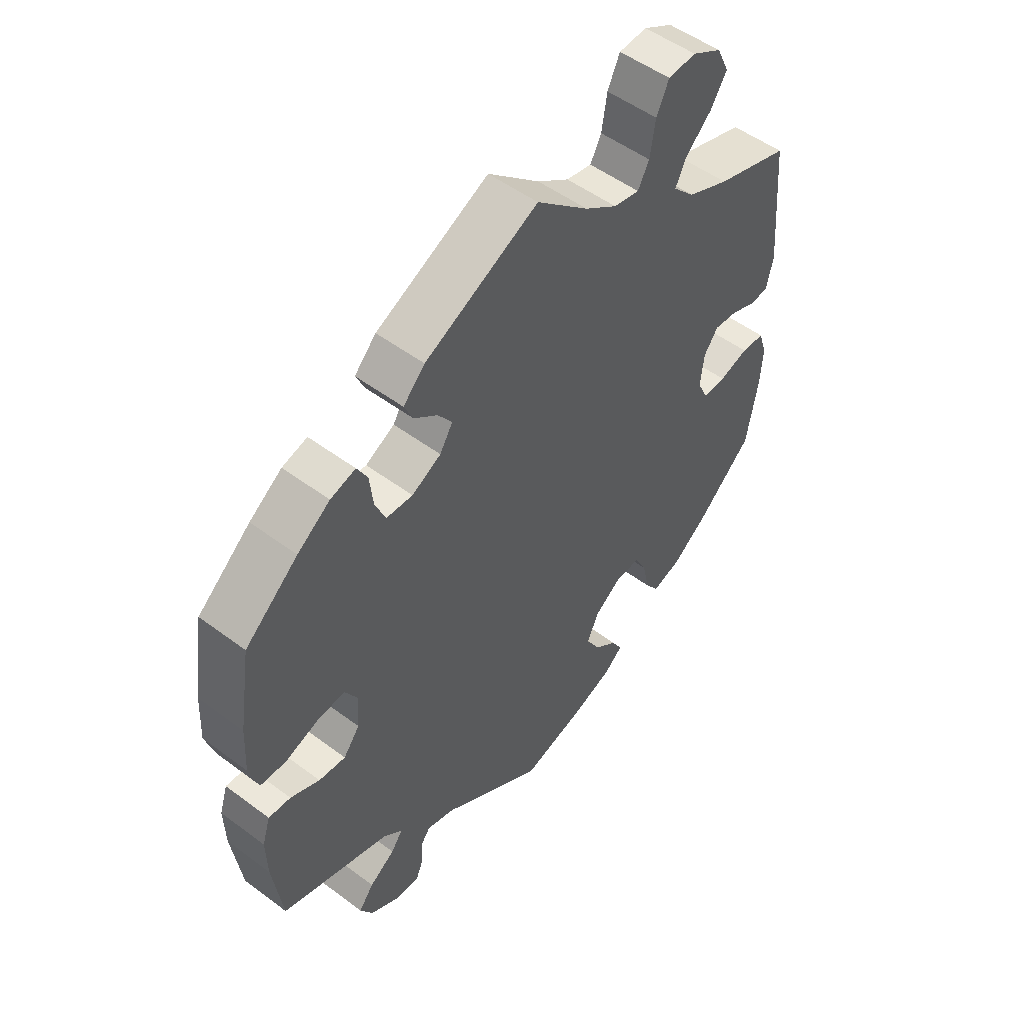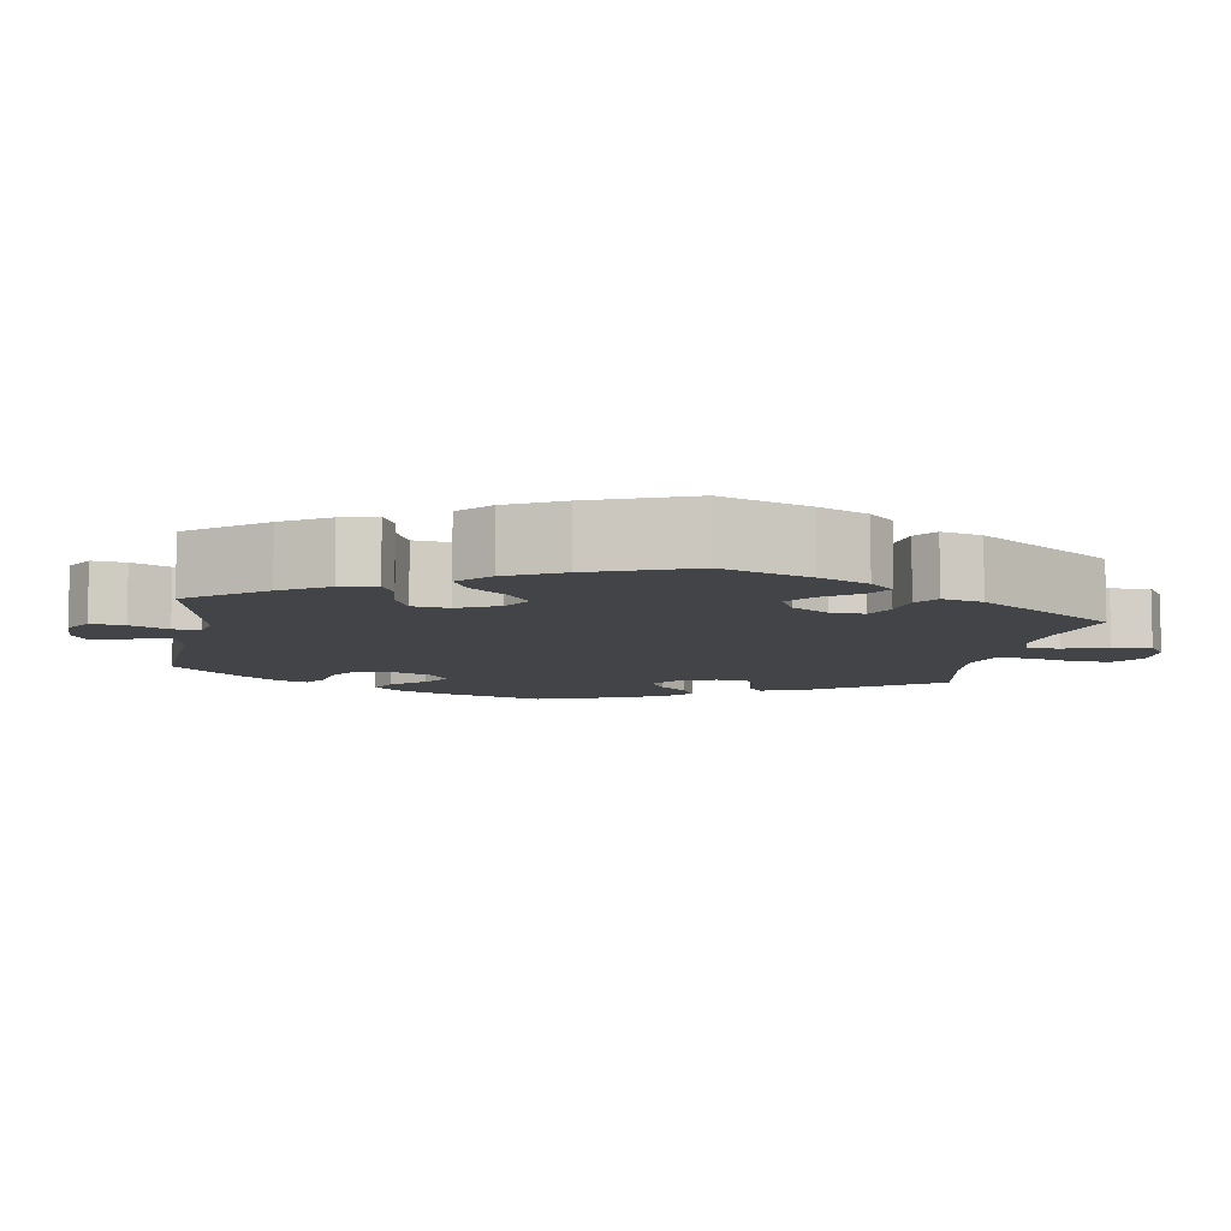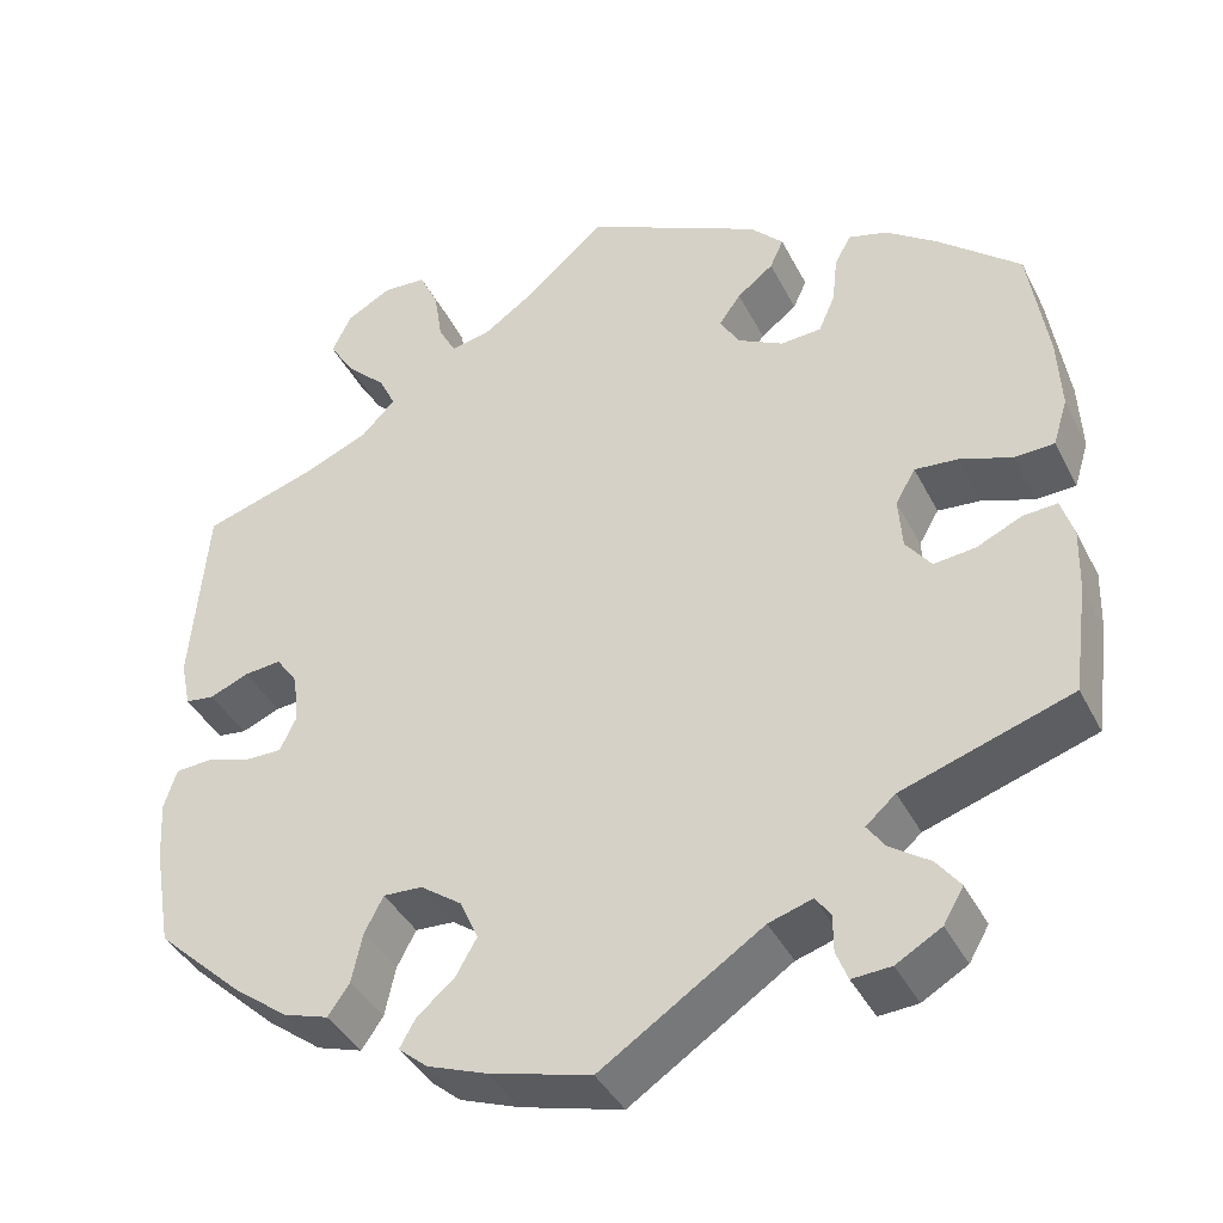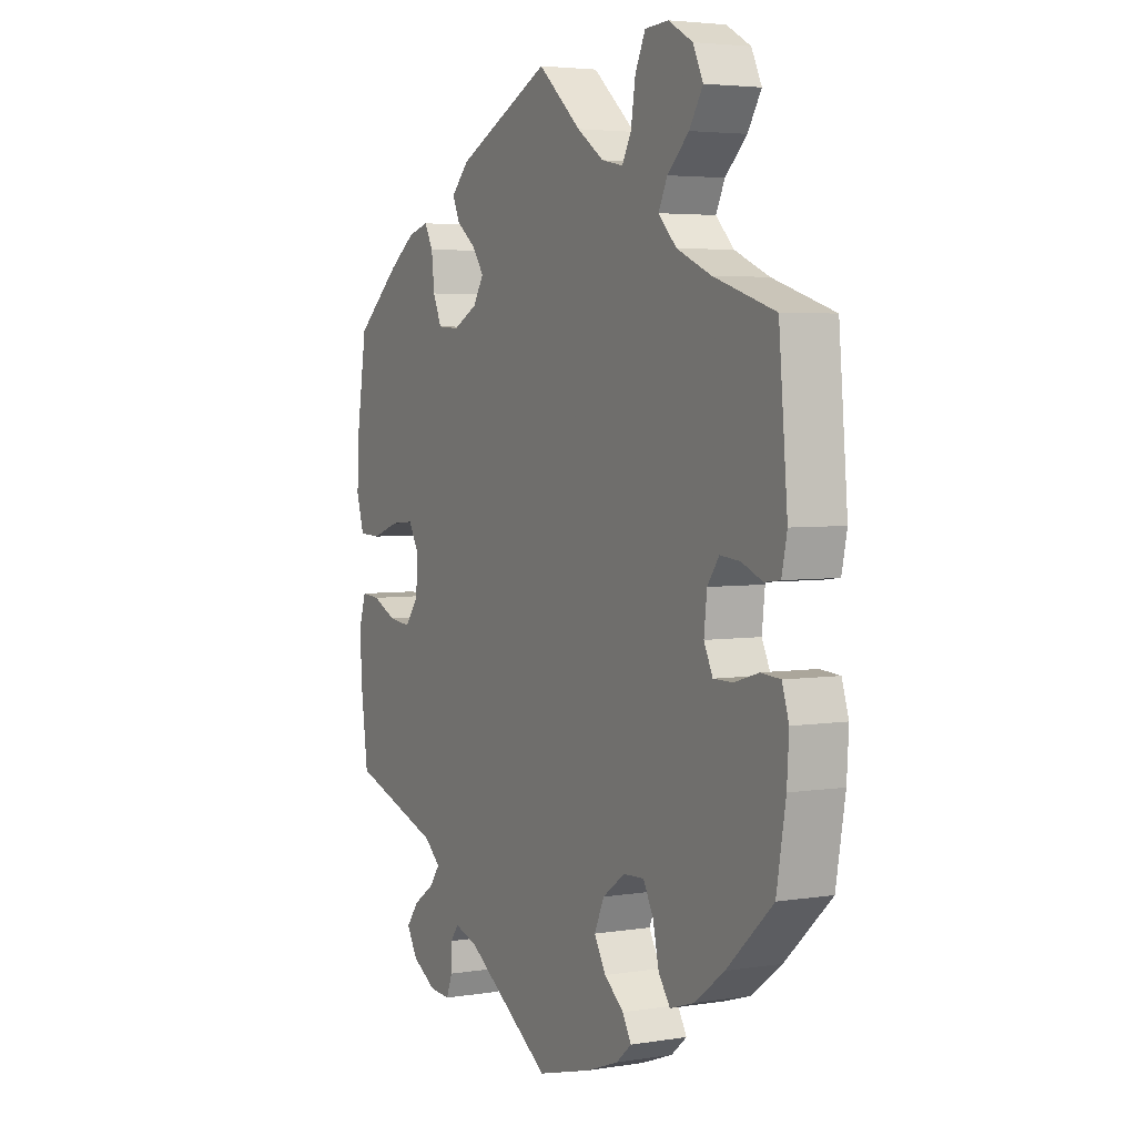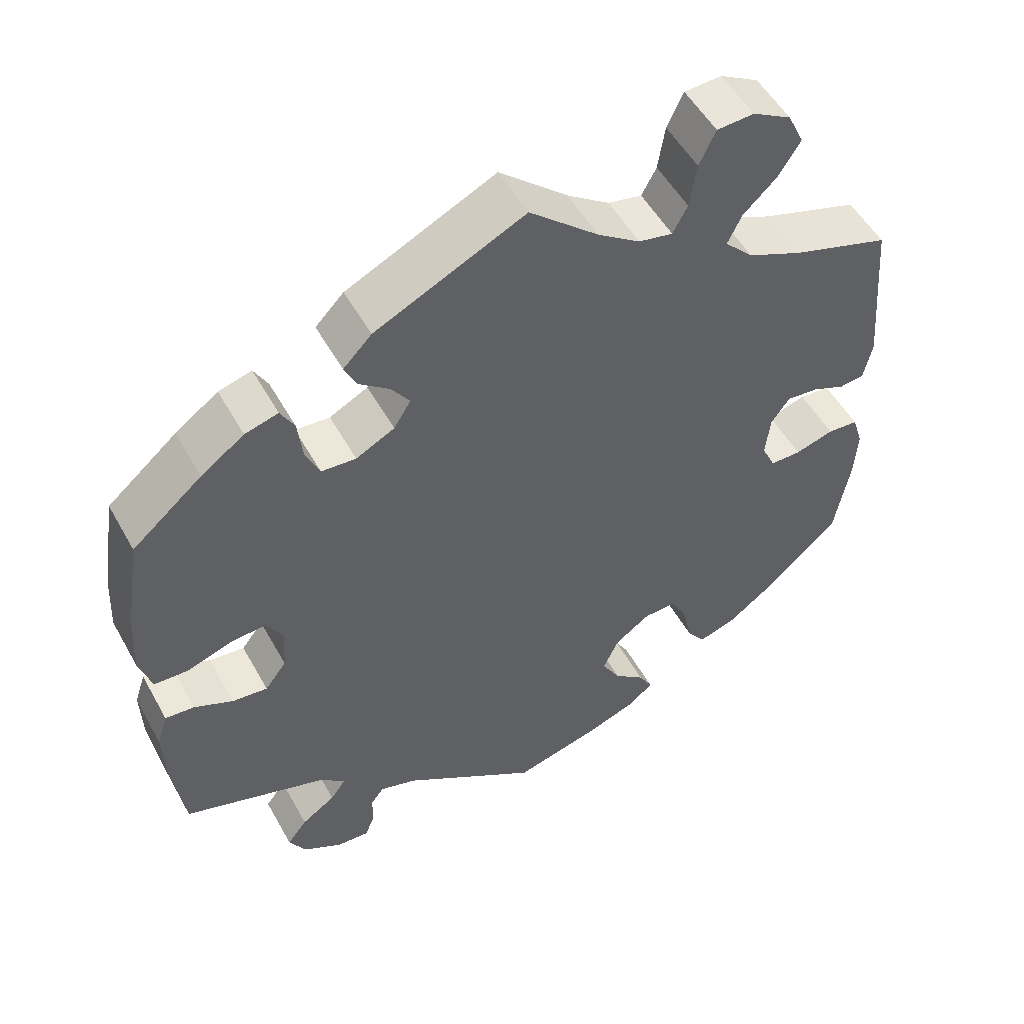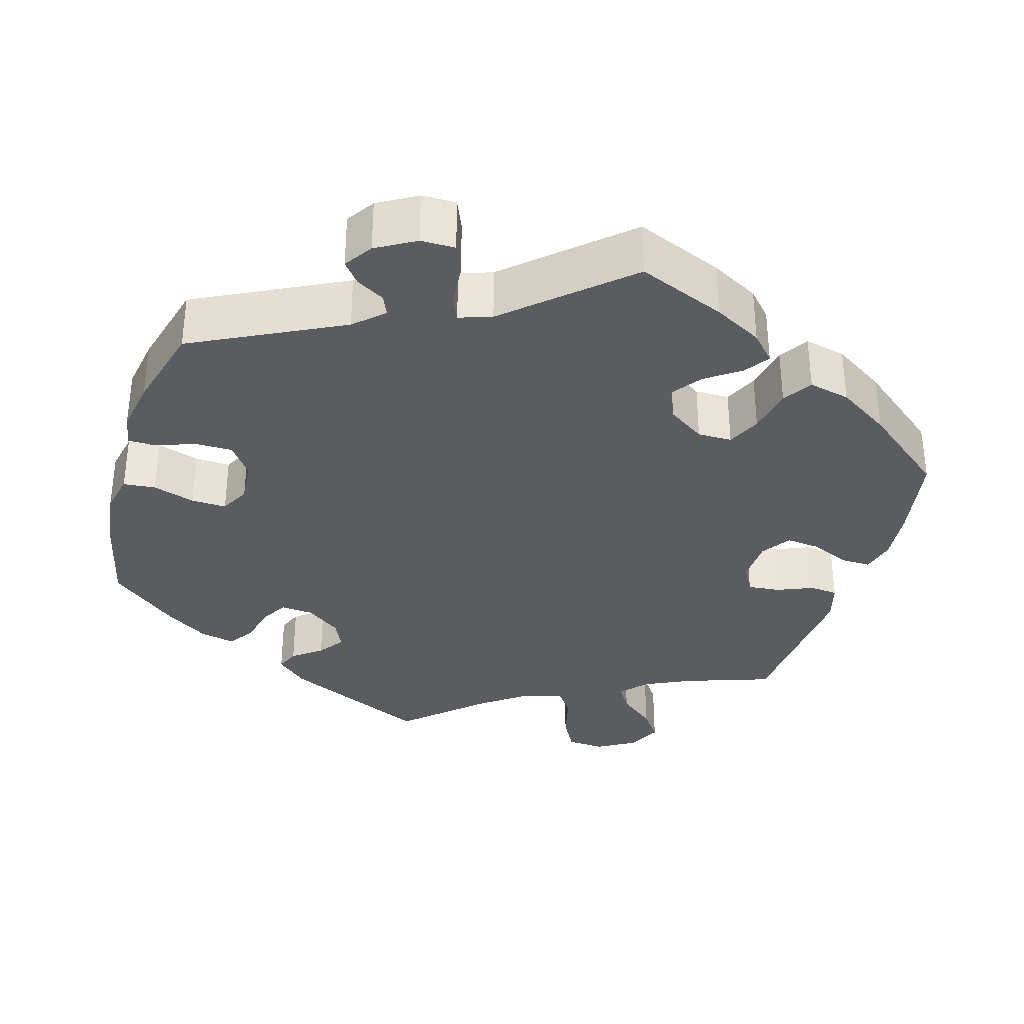
<metadata>
{"format":"obj","ext":"obj","renderer":"f3d","projection":"perspective","resolution":1024,"background":"white","views":[{"elev":51.8,"azim":-51.0,"up":"+Z"},{"elev":-8.1,"azim":-69.9,"up":"+Y"},{"elev":-39.8,"azim":-155.1,"up":"+Z"},{"elev":4.0,"azim":62.0,"up":"+Z"},{"elev":52.4,"azim":-28.5,"up":"+Z"},{"elev":-33.9,"azim":-136.3,"up":"+Y"}]}
</metadata>
<code>
v 0.089 0.07 0.5
v 0.144 0.07 0.462
v 0.188 0.07 0.453
v 0.207 0.07 0.489
v 0.216 0.07 0.547
v 0.237 0.07 0.592
v 0.285 0.07 0.595
v 0.335 0.07 0.567
v 0.356 0.07 0.523
v 0.328 0.07 0.478
v 0.284 0.07 0.436
v 0.266 0.07 0.398
v 0.303 0.07 0.36
v 0.374 0.07 0.329
v 0.5 0.07 0.289
v 0.518 0.07 0.081
v 0.507 0.07 0.029
v 0.475 0.07 0.025
v 0.432 0.07 0.043
v 0.391 0.07 0.047
v 0.367 0.07 0.013
v 0.361 0.07 -0.042
v 0.379 0.07 -0.08
v 0.419 0.07 -0.08
v 0.469 0.07 -0.065
v 0.509 0.07 -0.068
v 0.523 0.07 -0.112
v 0.519 0.07 -0.178
v 0.5 0.07 -0.289
v 0.405 0.07 -0.377
v 0.344 0.07 -0.423
v 0.294 0.07 -0.439
v 0.27 0.07 -0.405
v 0.258 0.07 -0.35
v 0.237 0.07 -0.31
v 0.194 0.07 -0.312
v 0.148 0.07 -0.345
v 0.128 0.07 -0.39
v 0.152 0.07 -0.432
v 0.192 0.07 -0.465
v 0.21 0.07 -0.497
v 0.178 0.07 -0.524
v 0.113 0.07 -0.548
v 0 0.07 -0.578
v -0.178 0.07 -0.46
v -0.226 0.07 -0.445
v -0.243 0.07 -0.468
v -0.243 0.07 -0.509
v -0.256 0.07 -0.542
v -0.299 0.07 -0.539
v -0.349 0.07 -0.51
v -0.371 0.07 -0.472
v -0.345 0.07 -0.438
v -0.301 0.07 -0.408
v -0.281 0.07 -0.38
v -0.314 0.07 -0.351
v -0.501 0.07 -0.289
v -0.517 0.07 -0.169
v -0.519 0.07 -0.099
v -0.505 0.07 -0.055
v -0.467 0.07 -0.058
v -0.417 0.07 -0.081
v -0.371 0.07 -0.086
v -0.343 0.07 -0.049
v -0.339 0.07 0.008
v -0.361 0.07 0.046
v -0.408 0.07 0.042
v -0.466 0.07 0.022
v -0.51 0.07 0.024
v -0.526 0.07 0.076
v -0.522 0.07 0.155
v -0.501 0.07 0.289
v -0.41 0.07 0.366
v -0.354 0.07 0.406
v -0.311 0.07 0.418
v -0.293 0.07 0.385
v -0.287 0.07 0.331
v -0.269 0.07 0.29
v -0.224 0.07 0.287
v -0.174 0.07 0.313
v -0.152 0.07 0.349
v -0.176 0.07 0.383
v -0.216 0.07 0.414
v -0.231 0.07 0.447
v -0.194 0.07 0.485
v 0 0.07 0.578
v 0.089 0 0.5
v 0.144 0 0.462
v 0.188 0 0.453
v 0.207 0 0.489
v 0.216 0 0.547
v 0.237 0 0.592
v 0.285 0 0.595
v 0.335 0 0.567
v 0.356 0 0.523
v 0.328 0 0.478
v 0.284 0 0.436
v 0.266 0 0.398
v 0.303 0 0.36
v 0.374 0 0.329
v 0.5 0 0.289
v 0.518 0 0.081
v 0.507 0 0.029
v 0.475 0 0.025
v 0.432 0 0.043
v 0.391 0 0.047
v 0.367 0 0.013
v 0.361 0 -0.042
v 0.379 0 -0.08
v 0.419 0 -0.08
v 0.469 0 -0.065
v 0.509 0 -0.068
v 0.523 0 -0.112
v 0.519 0 -0.178
v 0.5 0 -0.289
v 0.405 0 -0.377
v 0.344 0 -0.423
v 0.294 0 -0.439
v 0.27 0 -0.405
v 0.258 0 -0.35
v 0.237 0 -0.31
v 0.194 0 -0.312
v 0.148 0 -0.345
v 0.128 0 -0.39
v 0.152 0 -0.432
v 0.192 0 -0.465
v 0.21 0 -0.497
v 0.178 0 -0.524
v 0.113 0 -0.548
v 0 0 -0.578
v -0.178 0 -0.46
v -0.226 0 -0.445
v -0.243 0 -0.468
v -0.243 0 -0.509
v -0.256 0 -0.542
v -0.299 0 -0.539
v -0.349 0 -0.51
v -0.371 0 -0.472
v -0.345 0 -0.438
v -0.301 0 -0.408
v -0.281 0 -0.38
v -0.314 0 -0.351
v -0.501 0 -0.289
v -0.517 0 -0.169
v -0.519 0 -0.099
v -0.505 0 -0.055
v -0.467 0 -0.058
v -0.417 0 -0.081
v -0.371 0 -0.086
v -0.343 0 -0.049
v -0.339 0 0.008
v -0.361 0 0.046
v -0.408 0 0.042
v -0.466 0 0.022
v -0.51 0 0.024
v -0.526 0 0.076
v -0.522 0 0.155
v -0.501 0 0.289
v -0.41 0 0.366
v -0.354 0 0.406
v -0.311 0 0.418
v -0.293 0 0.385
v -0.287 0 0.331
v -0.269 0 0.29
v -0.224 0 0.287
v -0.174 0 0.313
v -0.152 0 0.349
v -0.176 0 0.383
v -0.216 0 0.414
v -0.231 0 0.447
v -0.194 0 0.485
v 0 0 0.578
f 85 86 1
f 82 83 84 85
f 81 82 85 1
f 80 81 1 2
f 79 80 2 3
f 74 75 76 77
f 74 77 78
f 73 74 78
f 72 73 78
f 71 72 78 79
f 67 68 69 70
f 66 67 70 71
f 59 60 61 62
f 59 62 63
f 56 57 58 59
f 55 56 59 63
f 51 52 53 54
f 51 54 55
f 50 51 55
f 47 48 49 50
f 46 47 50 55
f 45 46 55 63
f 39 40 41 42
f 38 39 42 43
f 31 32 33 34
f 31 34 35
f 30 31 35
f 29 30 35
f 28 29 35 36
f 24 25 26 27
f 23 24 27 28
f 16 17 18 19
f 14 15 16 19
f 13 14 19 20
f 12 13 20 21
f 8 9 10 11
f 8 11 12
f 7 8 12
f 4 5 6 7
f 3 4 7 12
f 66 71 79 3
f 44 45 63 64
f 38 43 44 64
f 37 38 64 65
f 36 37 65 66
f 23 28 36 66
f 3 12 21 22
f 66 3 22
f 22 23 66
f 87 172 171
f 171 170 169 168
f 87 171 168 167
f 88 87 167 166
f 89 88 166 165
f 163 162 161 160
f 164 163 160
f 164 160 159
f 164 159 158
f 165 164 158 157
f 156 155 154 153
f 157 156 153 152
f 148 147 146 145
f 149 148 145
f 145 144 143 142
f 149 145 142 141
f 140 139 138 137
f 141 140 137
f 141 137 136
f 136 135 134 133
f 141 136 133 132
f 149 141 132 131
f 128 127 126 125
f 129 128 125 124
f 120 119 118 117
f 121 120 117
f 121 117 116
f 121 116 115
f 122 121 115 114
f 113 112 111 110
f 114 113 110 109
f 105 104 103 102
f 105 102 101 100
f 106 105 100 99
f 107 106 99 98
f 97 96 95 94
f 98 97 94
f 98 94 93
f 93 92 91 90
f 98 93 90 89
f 89 165 157 152
f 150 149 131 130
f 150 130 129 124
f 151 150 124 123
f 152 151 123 122
f 152 122 114 109
f 108 107 98 89
f 108 89 152
f 152 109 108
f 1 87 88 2
f 2 88 89 3
f 3 89 90 4
f 4 90 91 5
f 5 91 92 6
f 6 92 93 7
f 7 93 94 8
f 8 94 95 9
f 9 95 96 10
f 10 96 97 11
f 11 97 98 12
f 12 98 99 13
f 13 99 100 14
f 14 100 101 15
f 15 101 102 16
f 16 102 103 17
f 17 103 104 18
f 18 104 105 19
f 19 105 106 20
f 20 106 107 21
f 21 107 108 22
f 22 108 109 23
f 23 109 110 24
f 24 110 111 25
f 25 111 112 26
f 26 112 113 27
f 27 113 114 28
f 28 114 115 29
f 29 115 116 30
f 30 116 117 31
f 31 117 118 32
f 32 118 119 33
f 33 119 120 34
f 34 120 121 35
f 35 121 122 36
f 36 122 123 37
f 37 123 124 38
f 38 124 125 39
f 39 125 126 40
f 40 126 127 41
f 41 127 128 42
f 42 128 129 43
f 43 129 130 44
f 44 130 131 45
f 45 131 132 46
f 46 132 133 47
f 47 133 134 48
f 48 134 135 49
f 49 135 136 50
f 50 136 137 51
f 51 137 138 52
f 52 138 139 53
f 53 139 140 54
f 54 140 141 55
f 55 141 142 56
f 56 142 143 57
f 57 143 144 58
f 58 144 145 59
f 59 145 146 60
f 60 146 147 61
f 61 147 148 62
f 62 148 149 63
f 63 149 150 64
f 64 150 151 65
f 65 151 152 66
f 66 152 153 67
f 67 153 154 68
f 68 154 155 69
f 69 155 156 70
f 70 156 157 71
f 71 157 158 72
f 72 158 159 73
f 73 159 160 74
f 74 160 161 75
f 75 161 162 76
f 76 162 163 77
f 77 163 164 78
f 78 164 165 79
f 79 165 166 80
f 80 166 167 81
f 81 167 168 82
f 82 168 169 83
f 83 169 170 84
f 84 170 171 85
f 85 171 172 86
f 86 172 87 1

</code>
